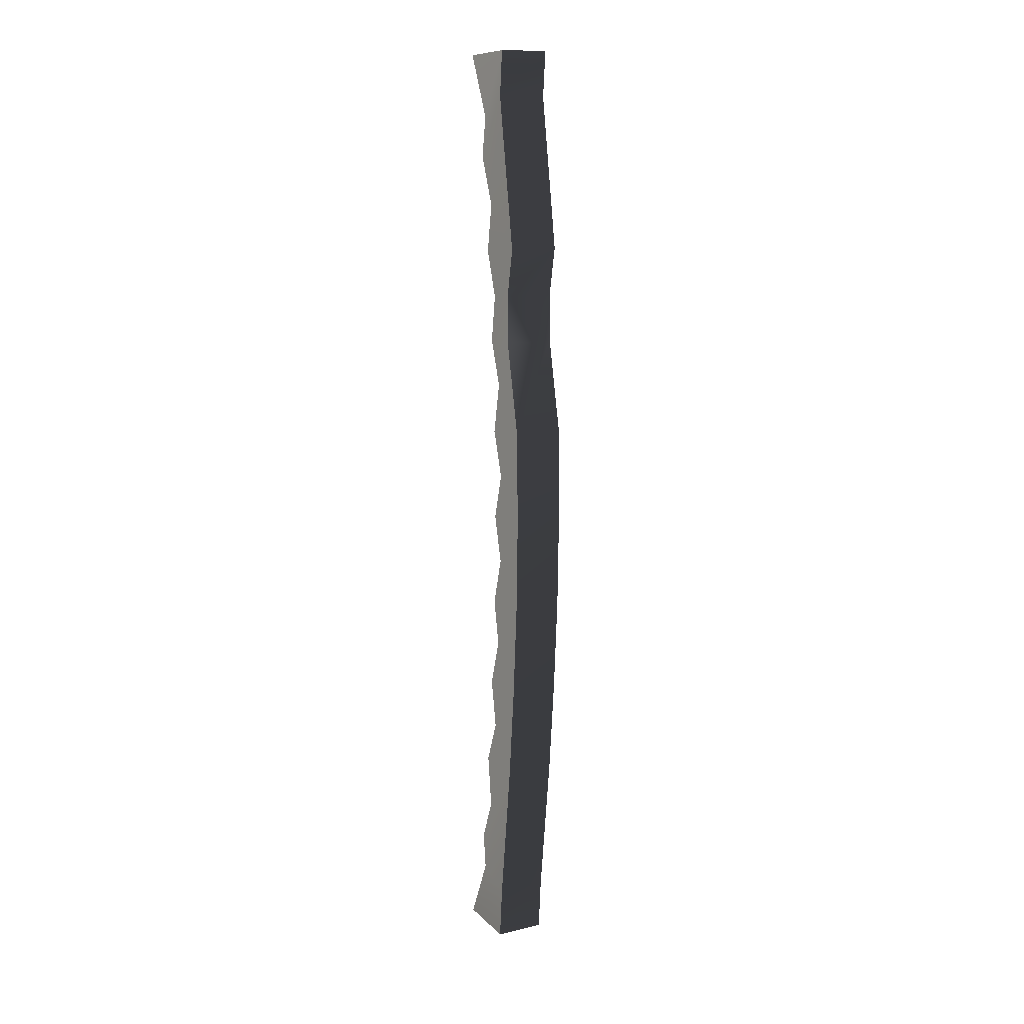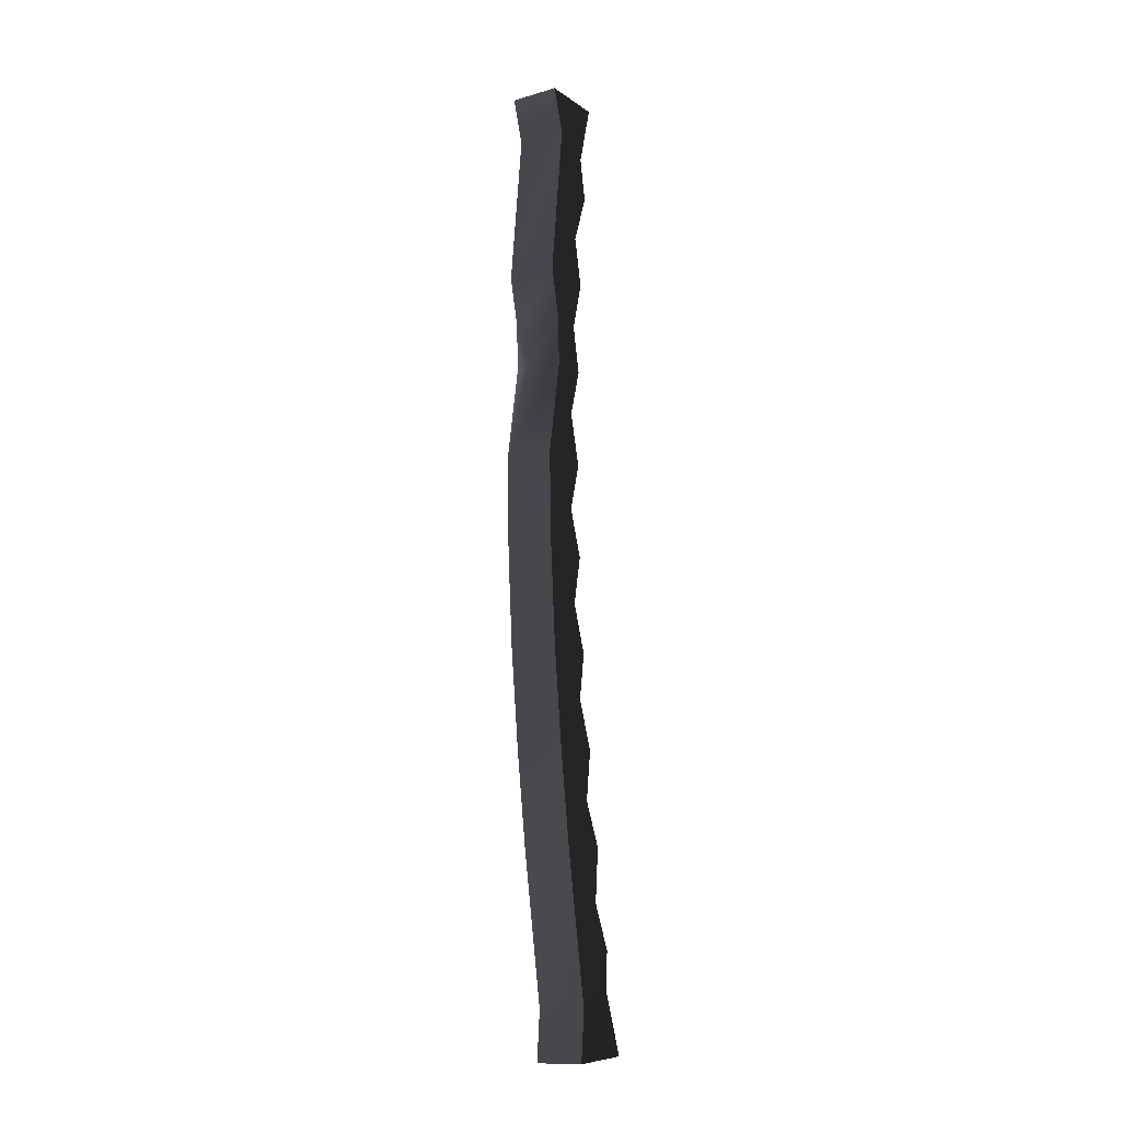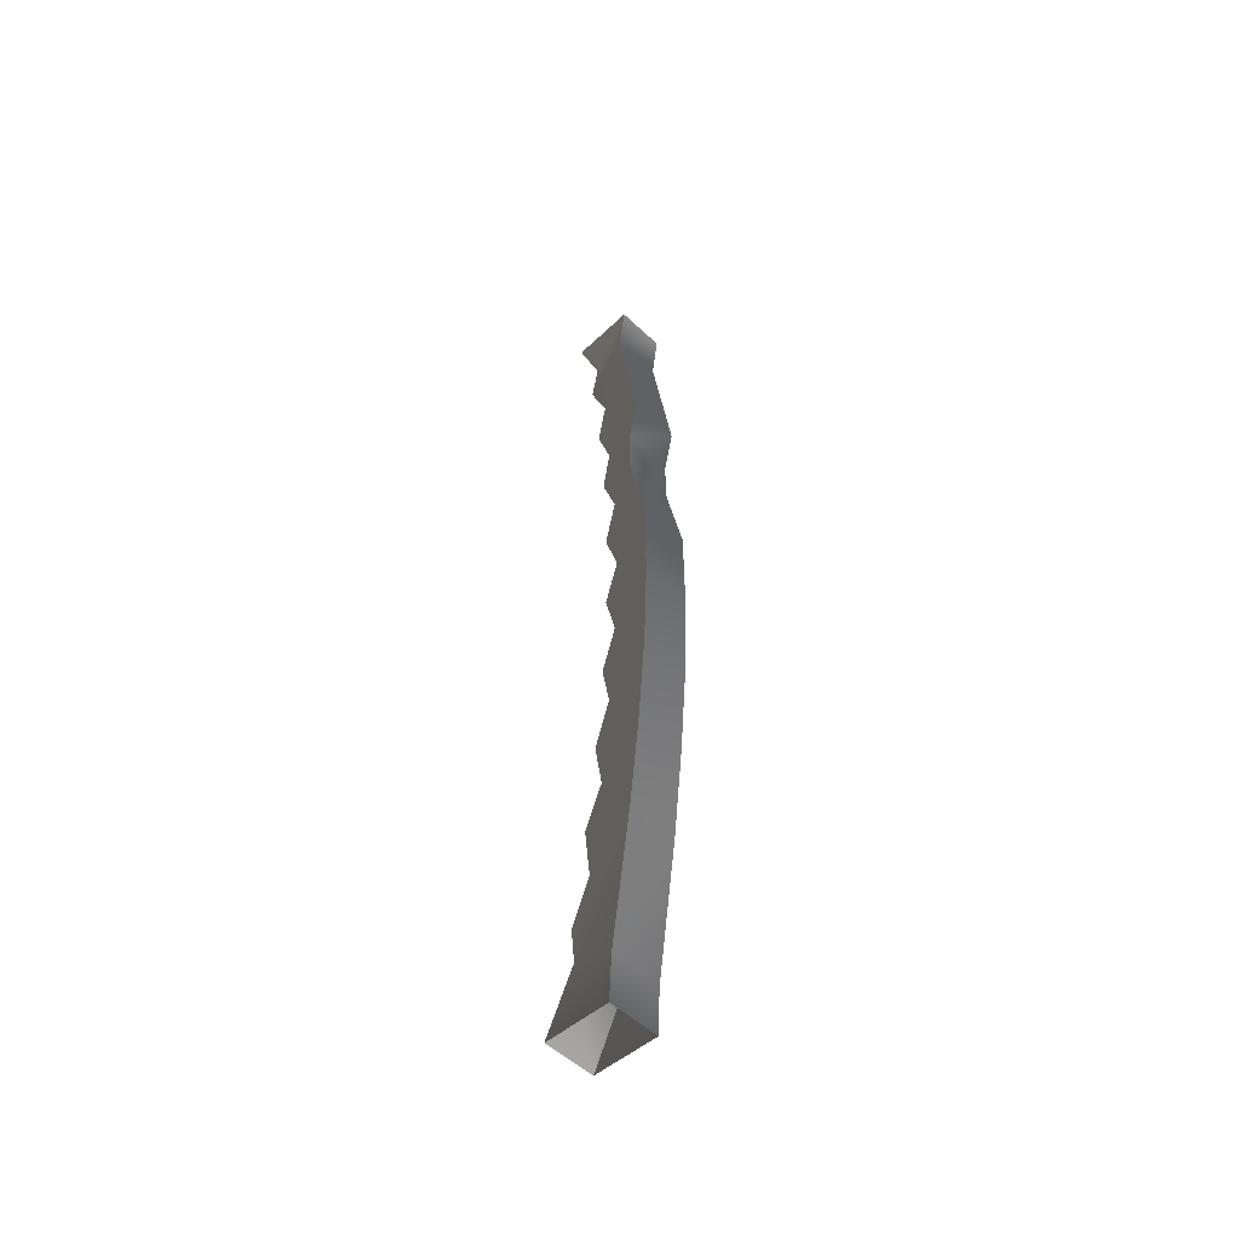
<metadata>
{"format":"obj","ext":"obj","renderer":"f3d","projection":"perspective","resolution":1024,"background":"white","views":[{"elev":11.3,"azim":152.3,"up":"+Y"},{"elev":-11.3,"azim":-145.4,"up":"+Y"},{"elev":-53.6,"azim":135.5,"up":"+Y"}]}
</metadata>
<code>
g Box22
v 27.79 20.26 -49.78
v -22.16 20.94 -49.05
v -24.74 70.75 -48.62
v 25.21 70.06 -49.35
v -23.13 216.4 -70.49
v 26.82 215.7 -71.22
v -22.03 311.1 -81.83
v 27.91 310.4 -82.57
v -20.87 409.2 -90.84
v 29.08 408.5 -91.58
v -19.7 502.4 -95.4
v 30.25 501.7 -96.14
v -18.46 596.6 -96.2
v 31.48 595.9 -96.94
v -16.96 690.7 -78.27
v 9.399 689.9 -94.77
v -16.48 738.2 -78.93
v -16.38 785.7 -89.21
v 33.56 785 -89.94
v 33.3 737.6 -79.55
v -13.54 938.5 -68.41
v 36.4 937.8 -69.14
v -10.89 983.2 -77.75
v 39.06 982.5 -78.48
v -22.16 20.94 -49.05
v -21.17 24.96 16.61
v -23.96 87.9 -9.846
v -24.74 70.75 -48.62
v -23.44 124 -6.867
v -22.35 221 -20.63
v -23.13 216.4 -70.49
v -22.04 264.3 -38.82
v -21.3 312.6 -31.89
v -22.03 311.1 -81.83
v -20.9 361.1 -48.34
v -20.19 406 -40.76
v -20.87 409.2 -90.84
v -19.78 453.8 -55.86
v -19.01 500.4 -45.36
v -19.7 502.4 -95.4
v -18.6 546.8 -59.86
v -17.79 593.3 -46.12
v -18.46 596.6 -96.2
v -17.28 644 -57.49
v -16.48 689.6 -43.26
v -16.96 690.7 -78.27
v -15.99 735.4 -51.21
v -14.66 830.2 -46.13
v -16.48 738.2 -78.93
v -16.38 785.7 -89.21
v -13.67 878.9 -27.43
v -13.77 919.3 -34.86
v -13.54 938.5 -68.41
v -9.99 981.6 -13.49
v -10.89 983.2 -77.75
v -21.17 24.96 16.61
v 28.78 24.28 15.88
v 25.99 87.22 -10.58
v -23.96 87.9 -9.846
v 26.51 123.3 -7.349
v -23.44 124 -6.867
v -22.35 221 -20.63
v 27.59 220.3 -21.36
v 27.9 263.6 -39.91
v -22.04 264.3 -38.82
v -21.3 312.6 -31.89
v 28.64 311.9 -32.62
v 29.05 360.4 -48.97
v -20.9 361.1 -48.34
v -20.19 406 -40.76
v 29.75 405.3 -41.5
v 30.16 452.9 -56.8
v -19.78 453.8 -55.86
v -19.01 500.4 -45.36
v 30.94 499.8 -46.09
v 31.34 546 -60.41
v -18.6 546.8 -59.86
v -17.79 593.3 -46.12
v 32.15 592.6 -46.86
v 32.66 643.3 -58.38
v -17.28 644 -57.49
v -16.48 689.6 -43.26
v 33.47 688.9 -43.99
v 33.97 735.1 -51.98
v -15.99 735.4 -51.21
v -14.66 830.2 -46.13
v 35.29 829.5 -46.86
v 35.94 878.7 -28.36
v -13.67 878.9 -27.43
v -13.77 919.3 -34.86
v 36.18 918.6 -35.59
v 39.96 980.9 -14.22
v -9.99 981.6 -13.49
v 28.78 24.28 15.88
v 27.79 20.26 -49.78
v 25.21 70.06 -49.35
v 25.99 87.22 -10.58
v 26.82 215.7 -71.22
v 26.51 123.3 -7.349
v 27.59 220.3 -21.36
v 27.91 310.4 -82.57
v 27.9 263.6 -39.91
v 28.64 311.9 -32.62
v 29.08 408.5 -91.58
v 29.05 360.4 -48.97
v 29.75 405.3 -41.5
v 30.25 501.7 -96.14
v 30.16 452.9 -56.8
v 30.94 499.8 -46.09
v 31.48 595.9 -96.94
v 31.34 546 -60.41
v 32.15 592.6 -46.86
v 32.98 690 -79
v 32.66 643.3 -58.38
v 33.47 688.9 -43.99
v 33.3 737.6 -79.55
v 33.56 785 -89.94
v 33.97 735.1 -51.98
v 35.29 829.5 -46.86
v 36.4 937.8 -69.14
v 35.94 878.7 -28.36
v 36.18 918.6 -35.59
v 39.06 982.5 -78.48
v 39.96 980.9 -14.22
v 34.79 782.2 -37.81
v -15.16 782.8 -37.33
v 34.79 782.2 -37.81
v -15.16 782.8 -37.33
v 26.82 167.6 -26.52
v -23.13 168 -25.65
v 26.82 167.6 -26.52
v -23.13 168 -25.65
v 32.98 690 -79
f 3 1 2
f 1 3 4
f 5 4 3
f 4 5 6
f 7 6 5
f 6 7 8
f 9 8 7
f 8 9 10
f 11 10 9
f 10 11 12
f 13 12 11
f 12 13 14
f 15 14 13
f 14 15 16
f 17 16 15
f 20 18 19
f 21 19 18
f 19 21 22
f 23 22 21
f 22 23 24
f 27 25 26
f 25 27 28
f 29 28 27
f 28 30 31
f 32 31 30
f 31 33 34
f 35 34 33
f 34 36 37
f 38 37 36
f 37 39 40
f 41 40 39
f 40 42 43
f 44 43 42
f 43 45 46
f 47 46 45
f 46 48 49
f 51 50 48
f 50 52 53
f 54 53 52
f 53 54 55
f 58 56 57
f 56 58 59
f 60 59 58
f 59 60 61
f 64 62 63
f 62 64 65
f 68 66 67
f 66 68 69
f 72 70 71
f 70 72 73
f 76 74 75
f 74 76 77
f 80 78 79
f 78 80 81
f 84 82 83
f 82 84 85
f 88 86 87
f 86 88 89
f 92 90 91
f 90 92 93
f 96 94 95
f 94 96 97
f 98 97 96
f 97 98 99
f 101 100 98
f 100 101 102
f 104 103 101
f 103 104 105
f 107 106 104
f 106 107 108
f 110 109 107
f 109 110 111
f 113 112 110
f 112 113 114
f 117 115 116
f 115 117 118
f 120 119 117
f 119 120 121
f 123 122 120
f 122 123 124
f 121 120 122
f 91 89 88
f 89 91 90
f 52 50 51
f 125 117 119
f 87 126 127
f 126 87 86
f 48 46 128
f 118 117 125
f 127 85 84
f 85 127 126
f 128 46 47
f 114 113 115
f 83 81 80
f 81 83 82
f 45 43 44
f 111 110 112
f 79 77 76
f 77 79 78
f 42 40 41
f 108 107 109
f 75 73 72
f 73 75 74
f 39 37 38
f 105 104 106
f 71 69 68
f 69 71 70
f 36 34 35
f 102 101 103
f 67 65 64
f 65 67 66
f 33 31 32
f 129 98 100
f 63 130 131
f 130 63 62
f 30 28 132
f 99 98 129
f 131 61 60
f 61 131 130
f 132 28 29
f 116 115 113
f 133 16 20
f 49 48 50
f 18 20 17
f 17 20 16
f 14 16 133

</code>
